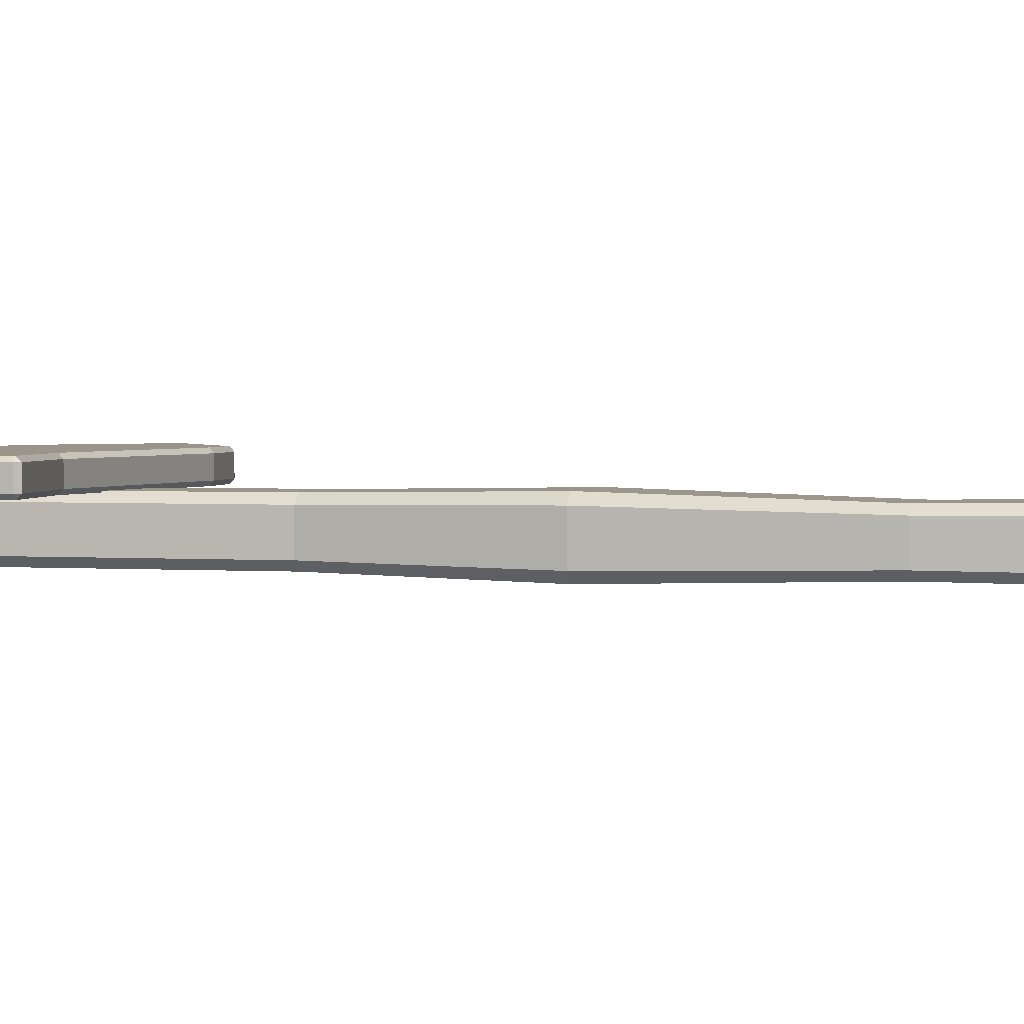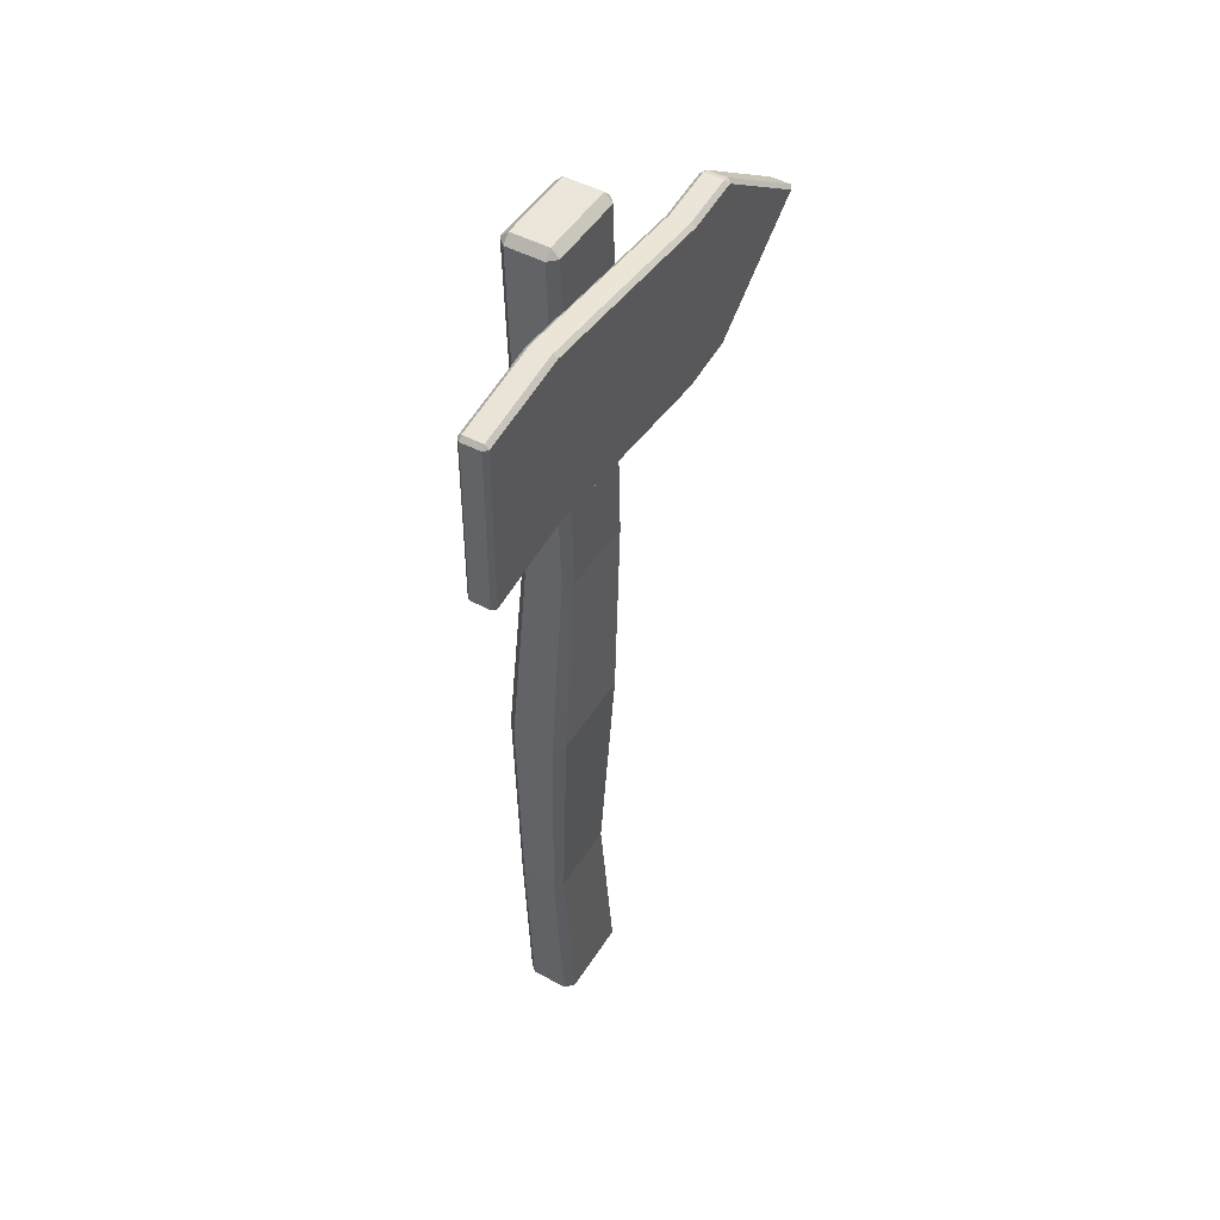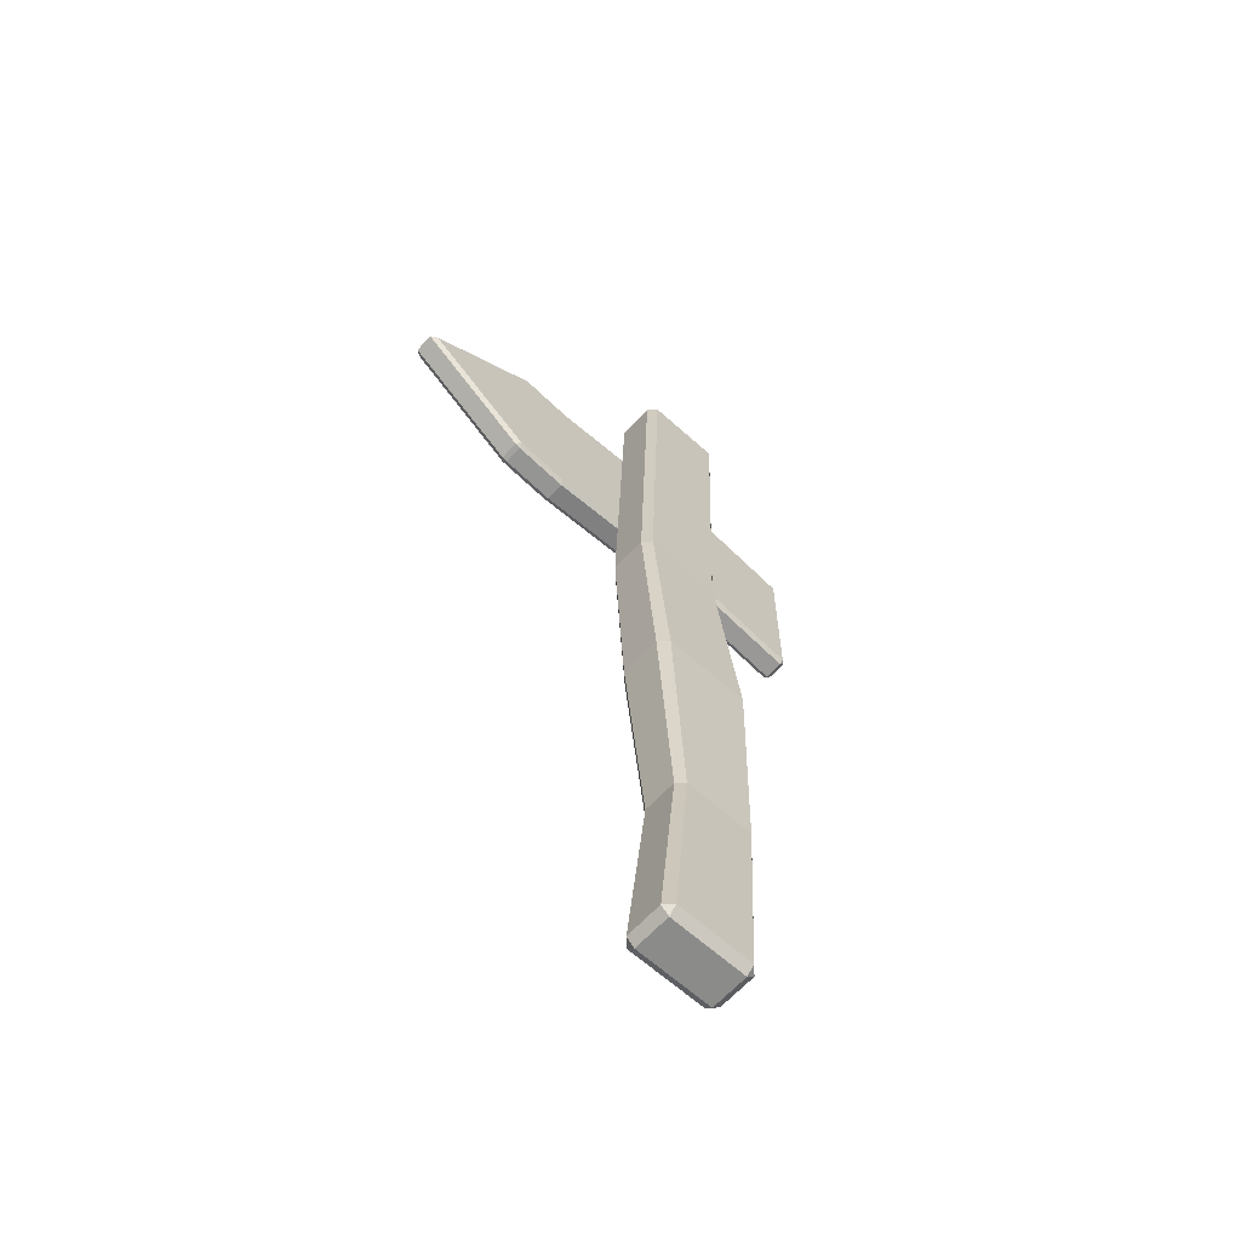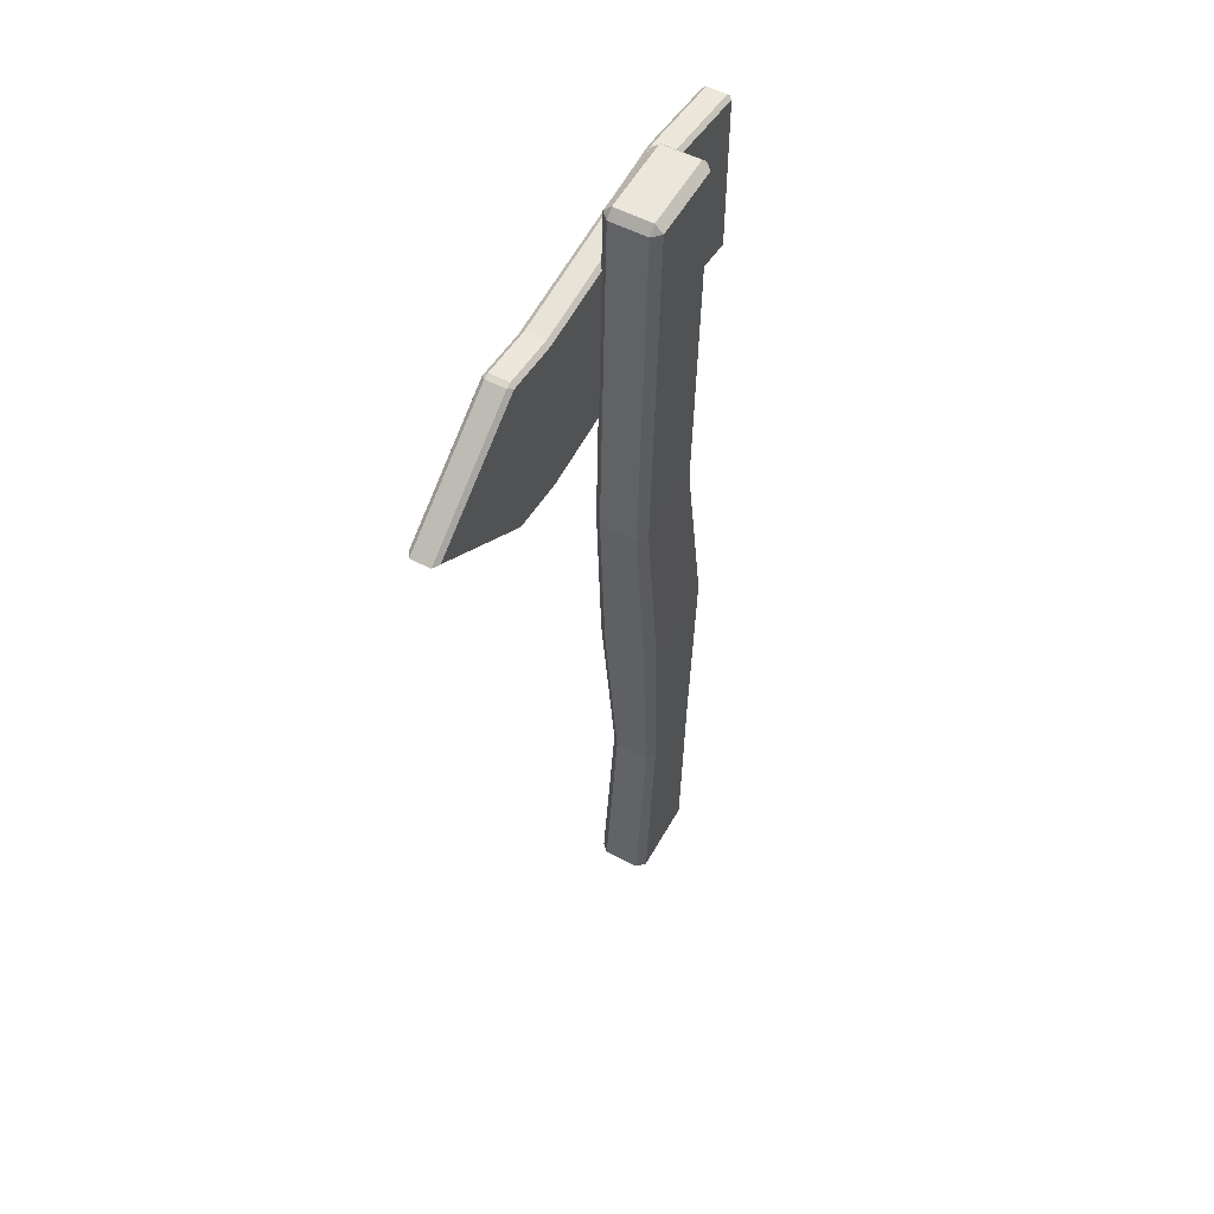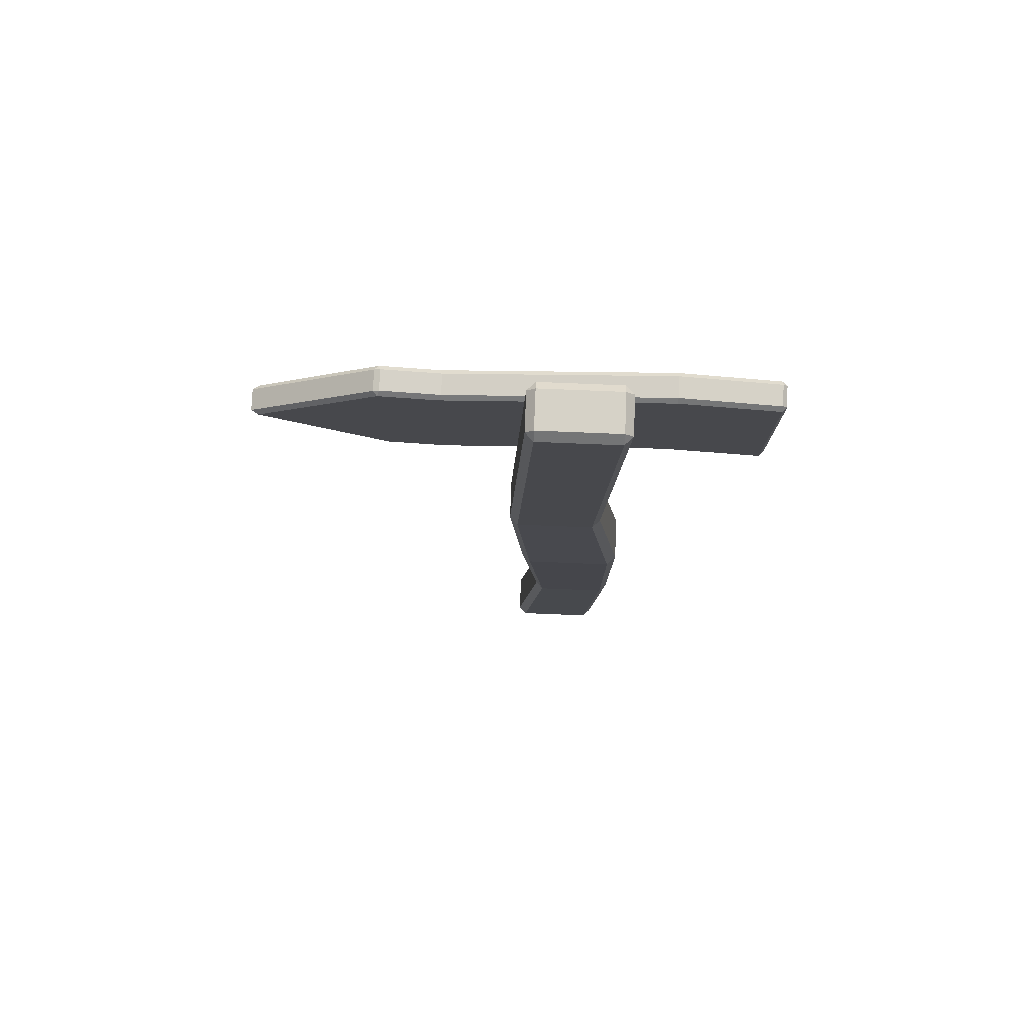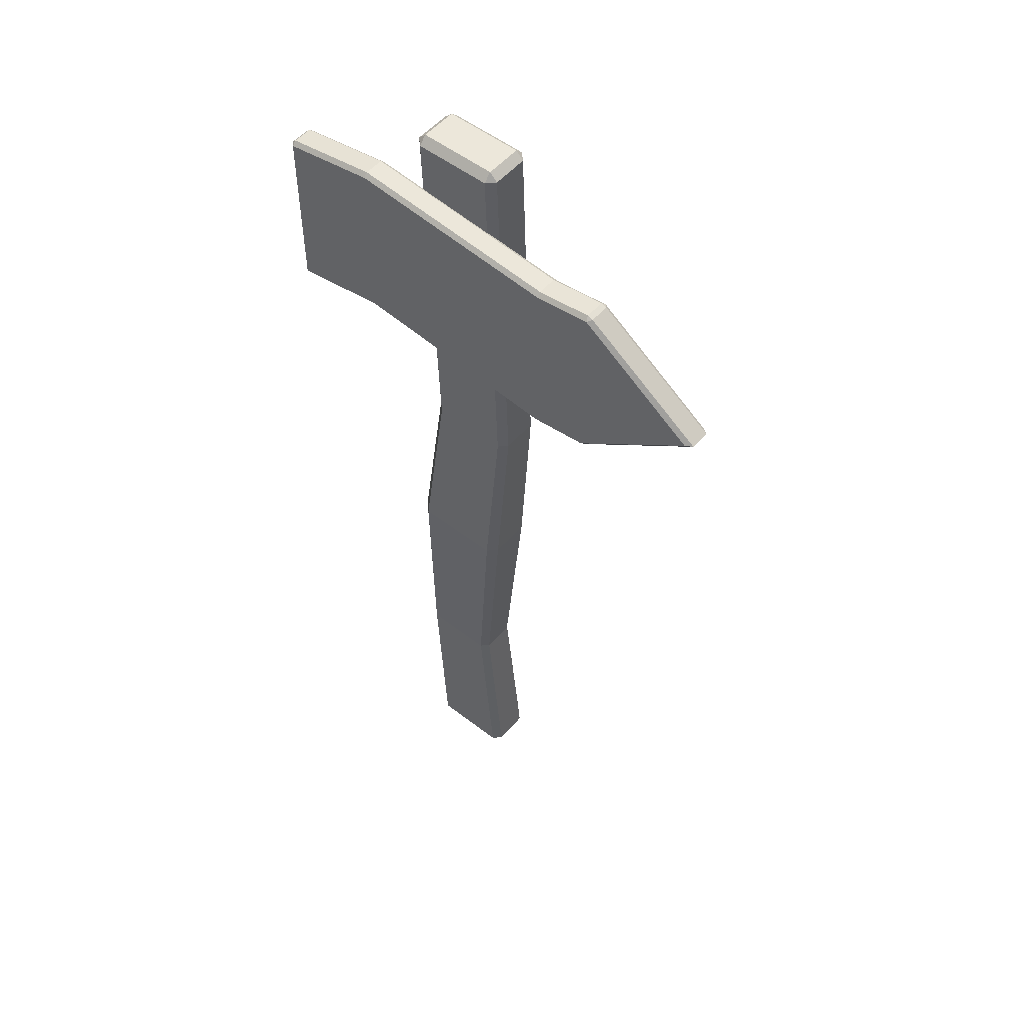
<metadata>
{"format":"obj","ext":"obj","renderer":"f3d","projection":"perspective","resolution":1024,"background":"white","views":[{"elev":2.2,"azim":-73.2,"up":"+Z"},{"elev":48.1,"azim":-59.2,"up":"+Y"},{"elev":-63.7,"azim":137.7,"up":"+Y"},{"elev":54.9,"azim":118.8,"up":"+Y"},{"elev":78.5,"azim":-177.7,"up":"+Y"},{"elev":53.0,"azim":39.6,"up":"+Y"}]}
</metadata>
<code>
g default
v -0.1562 0 0.02966
v -0.1562 0.03431 0.06396
v -0.1905 0.03431 0.02966
v 0.2132 0.03431 0.02966
v 0.1789 0.03431 0.06396
v 0.1789 0 0.02966
v -0.1905 4.28 0.02966
v -0.1562 4.28 0.06396
v -0.1562 4.315 0.02966
v 0.1789 4.315 0.02966
v 0.1789 4.28 0.06396
v 0.2132 4.28 0.02966
v -0.1905 4.28 -0.1305
v -0.1562 4.315 -0.1305
v -0.1562 4.28 -0.1648
v 0.1789 4.28 -0.1648
v 0.1789 4.315 -0.1305
v 0.2132 4.28 -0.1305
v -0.1905 0.03431 -0.1305
v -0.1562 0.03431 -0.1648
v -0.1562 0 -0.1305
v 0.1789 0 -0.1305
v 0.1789 0.03431 -0.1648
v 0.2132 0.03431 -0.1305
v -0.1012 2.69 0.06396
v -0.1355 2.69 0.02966
v -0.1355 2.69 -0.1305
v -0.1012 2.69 -0.1648
v 0.2339 2.69 -0.1648
v 0.2682 2.69 -0.1305
v 0.2682 2.69 0.02966
v 0.2339 2.69 0.06396
v -0.209 1.844 0.07905
v -0.2478 1.844 0.04022
v -0.2478 1.844 -0.141
v -0.209 1.844 -0.1798
v 0.1703 1.844 -0.1798
v 0.2091 1.844 -0.141
v 0.2091 1.844 0.04022
v 0.1703 1.844 0.07905
v -0.2121 0.8923 0.05468
v -0.2436 0.8923 0.02316
v -0.2436 0.8923 -0.124
v -0.2121 0.8923 -0.1555
v 0.09582 0.8923 -0.1555
v 0.1273 0.8923 -0.124
v 0.1273 0.8923 0.02316
v 0.09582 0.8923 0.05468
v -0.7738 3.242 0.1622
v -0.7738 3.26 0.1798
v -0.7914 3.26 0.1622
v 0.8034 3.25 0.1617
v 0.7869 3.259 0.1798
v 0.779 3.242 0.1617
v -0.7738 4.002 0.1798
v -0.7738 4.019 0.1622
v -0.7914 4.002 0.1622
v 0.8034 4.012 0.1619
v 0.779 4.019 0.1617
v 0.7871 4.003 0.1798
v -0.7914 4.002 0.07625
v -0.7738 4.019 0.07625
v -0.7738 4.002 0.0586
v 0.7871 4.003 0.0586
v 0.7792 4.019 0.07652
v 0.8034 4.012 0.07652
v -0.7738 3.26 0.0586
v -0.7738 3.242 0.07625
v -0.7914 3.26 0.07625
v 0.8032 3.25 0.07652
v 0.779 3.242 0.07679
v 0.7869 3.259 0.0586
v -0.7914 3.64 0.1622
v -0.7738 3.64 0.1798
v 1.321 3.64 0.1622
v 1.291 3.639 0.1798
v -0.7914 3.64 0.07625
v -0.7738 3.64 0.0586
v 1.291 3.639 0.0586
v 1.321 3.64 0.07625
v 0.5415 3.215 0.1617
v 0.5483 3.231 0.1798
v 0.5476 3.612 0.1798
v 0.5484 3.975 0.1798
v 0.5416 3.992 0.1617
v 0.5417 3.992 0.07648
v 0.5484 3.975 0.0586
v 0.5534 3.612 0.0586
v 0.5483 3.231 0.0586
v 0.5415 3.215 0.0767
v -0.3674 3.306 0.1621
v -0.3653 3.324 0.1798
v -0.3765 3.704 0.1798
v -0.3653 4.066 0.1798
v -0.3674 4.083 0.1621
v -0.3673 4.083 0.07632
v -0.3653 4.066 0.0586
v -0.3641 3.704 0.0586
v -0.3653 3.324 0.0586
v -0.3674 3.306 0.07639
g SIgn1_Sign1
f 1 3 19 21
f 2 1 6 5
f 3 2 41 42
f 4 6 22 24
f 5 4 47 48
f 7 9 14 13
f 9 8 11 10
f 10 12 18 17
f 43 44 20 19
f 15 14 17 16
f 45 46 24 23
f 21 20 23 22
f 2 5 48 41
f 9 10 17 14
f 44 45 23 20
f 21 22 6 1
f 4 24 46 47
f 19 3 42 43
f 1 2 3
f 4 5 6
f 7 8 9
f 10 11 12
f 13 14 15
f 16 17 18
f 19 20 21
f 22 23 24
f 26 25 8 7
f 27 26 7 13
f 13 15 28 27
f 15 16 29 28
f 16 18 30 29
f 31 30 18 12
f 32 31 12 11
f 25 32 11 8
f 34 33 25 26
f 35 34 26 27
f 27 28 36 35
f 28 29 37 36
f 29 30 38 37
f 39 38 30 31
f 40 39 31 32
f 33 40 32 25
f 42 41 33 34
f 43 42 34 35
f 35 36 44 43
f 36 37 45 44
f 37 38 46 45
f 47 46 38 39
f 48 47 39 40
f 41 48 40 33
f 49 51 69 68
f 50 49 91 92
f 51 50 74 73
f 52 54 71 70
f 53 52 75 76
f 55 57 73 74
f 56 55 94 95
f 57 56 62 61
f 58 60 76 75
f 59 58 66 65
f 61 63 78 77
f 63 62 96 97
f 64 66 80 79
f 67 69 77 78
f 68 67 99 100
f 70 72 79 80
f 50 92 93 74
f 56 95 96 62
f 78 98 99 67
f 68 100 91 49
f 52 70 80 75
f 69 51 73 77
f 77 73 57 61
f 63 97 98 78
f 75 80 66 58
f 74 93 94 55
f 49 50 51
f 52 53 54
f 55 56 57
f 58 59 60
f 61 62 63
f 64 65 66
f 67 68 69
f 70 71 72
f 82 81 54 53
f 83 82 53 76
f 84 83 76 60
f 85 84 60 59
f 86 85 59 65
f 87 86 65 64
f 88 87 64 79
f 89 88 79 72
f 90 89 72 71
f 81 90 71 54
f 92 91 81 82
f 93 92 82 83
f 94 93 83 84
f 95 94 84 85
f 96 95 85 86
f 97 96 86 87
f 98 97 87 88
f 99 98 88 89
f 100 99 89 90
f 91 100 90 81

</code>
